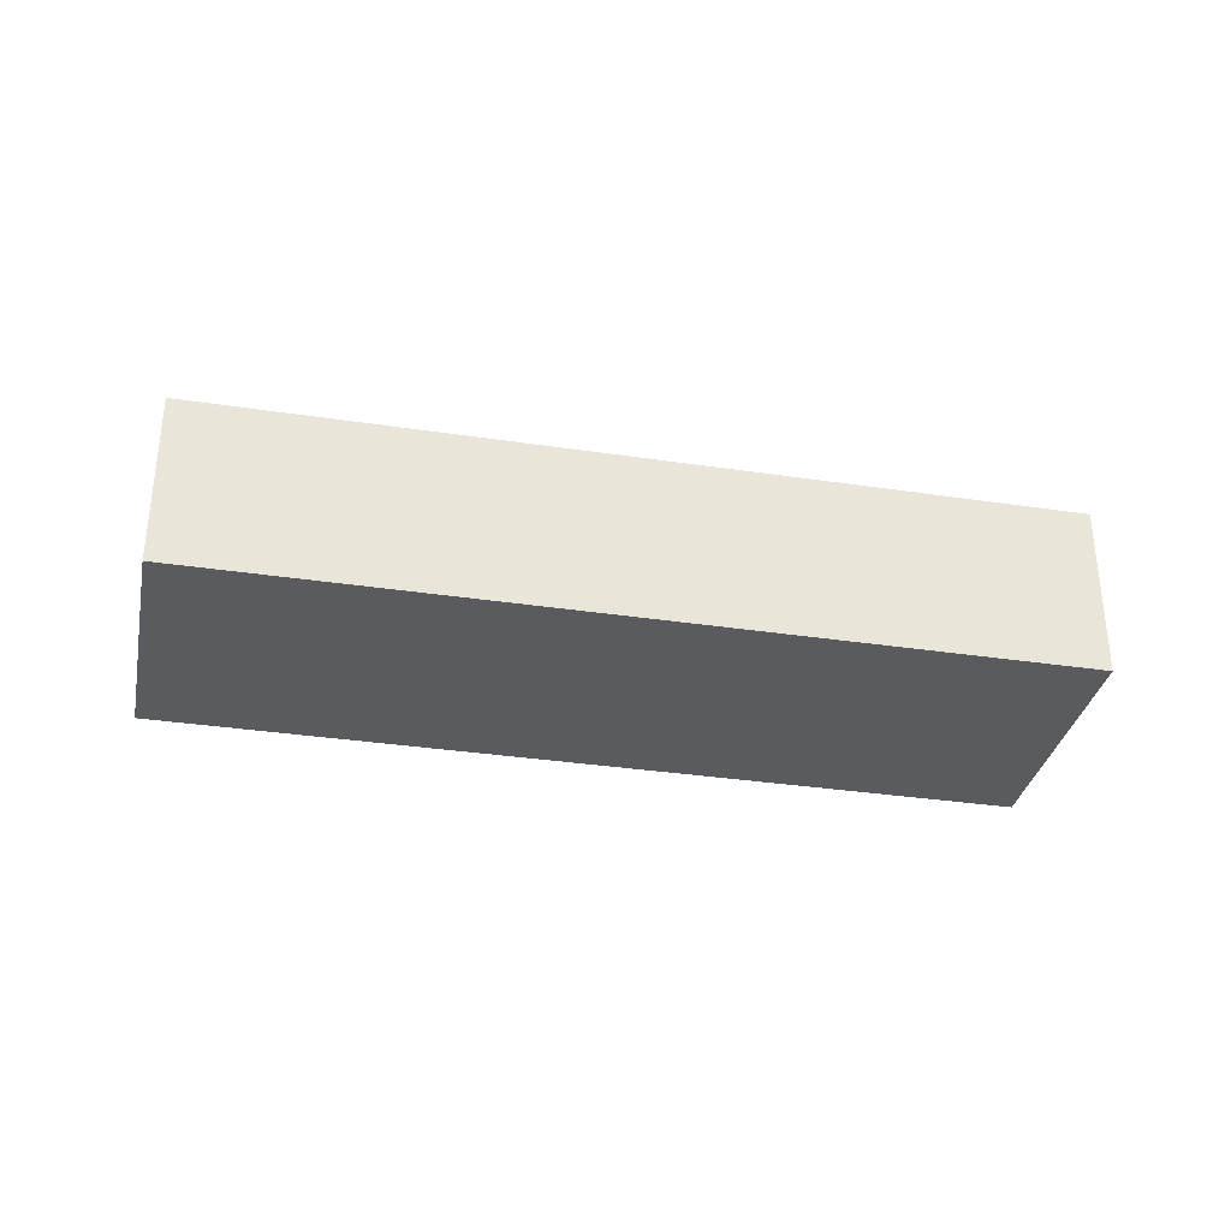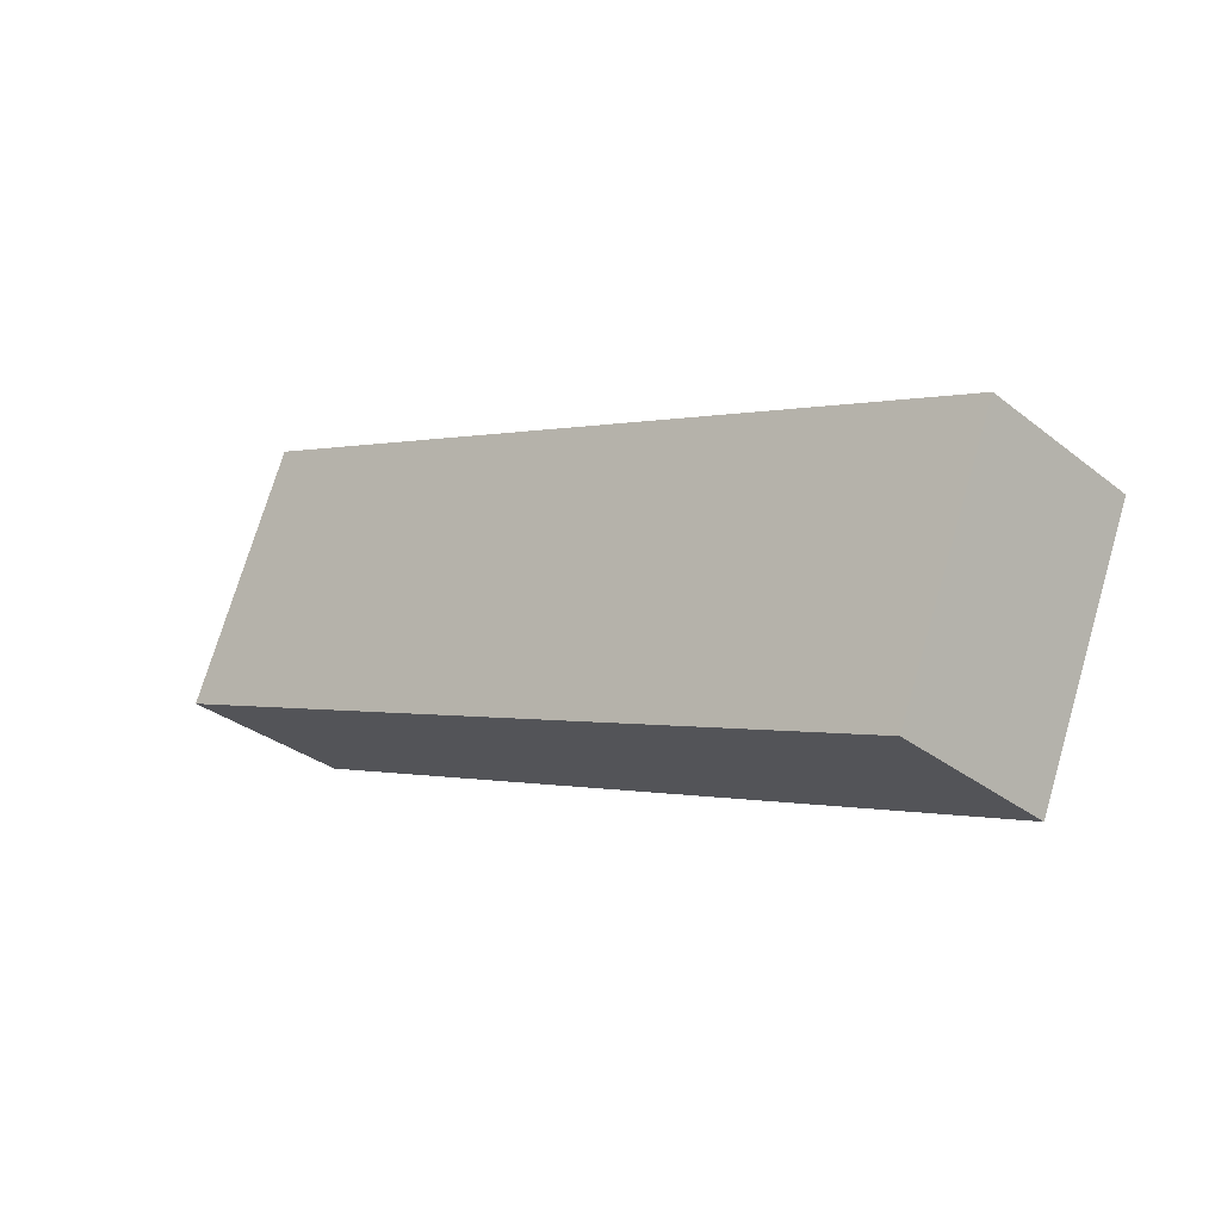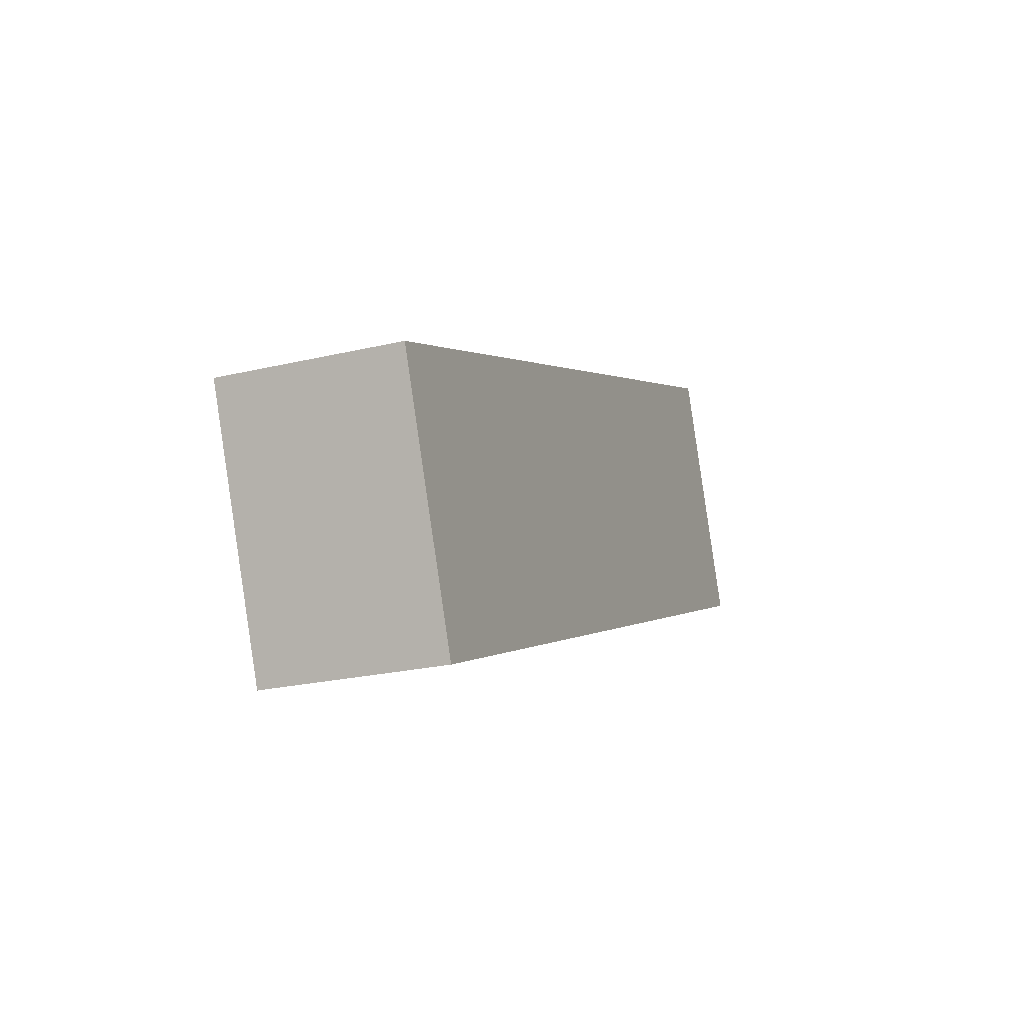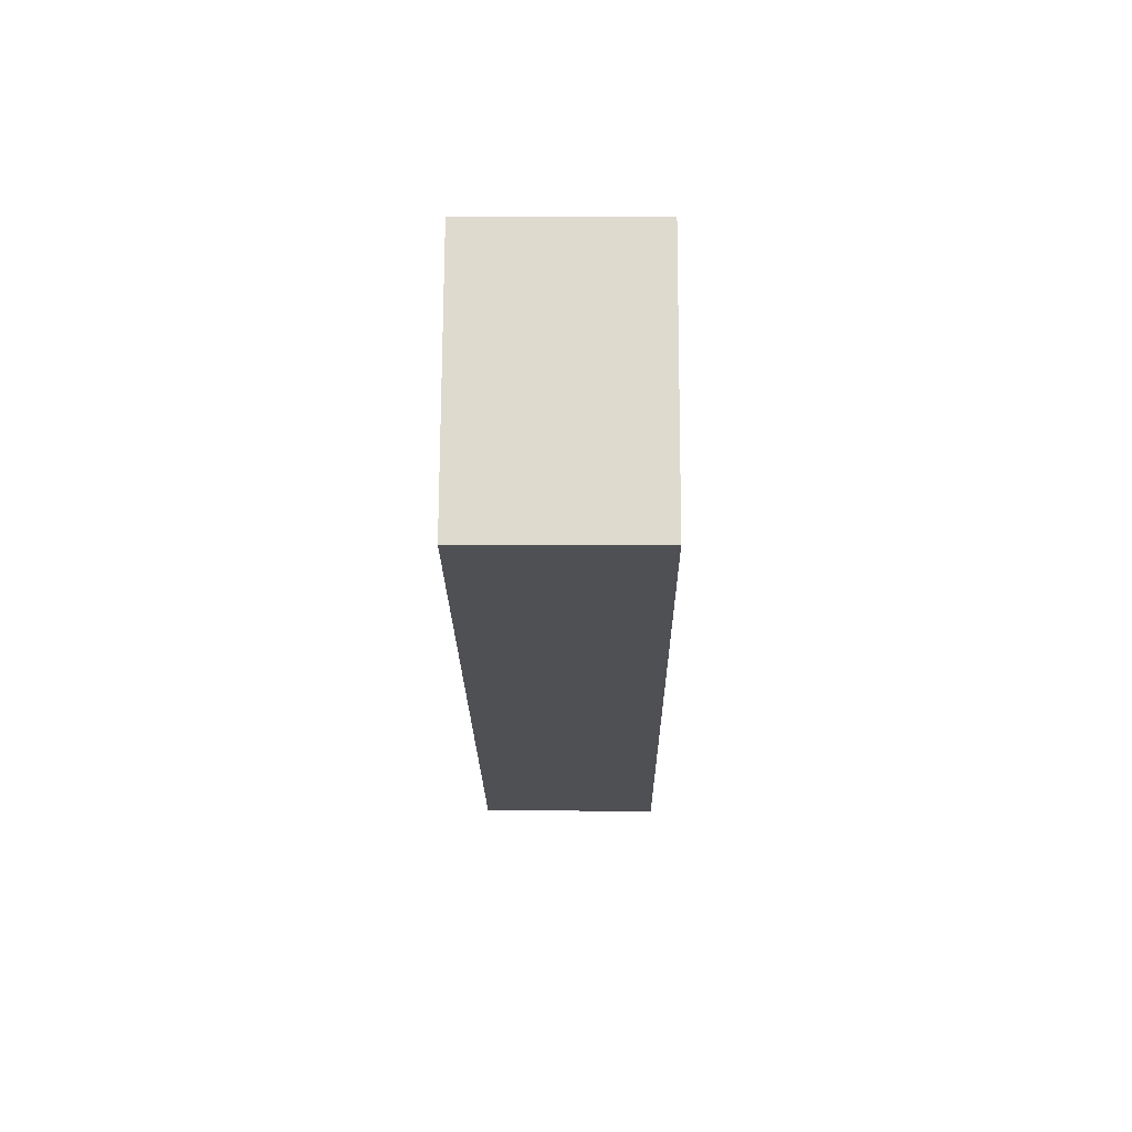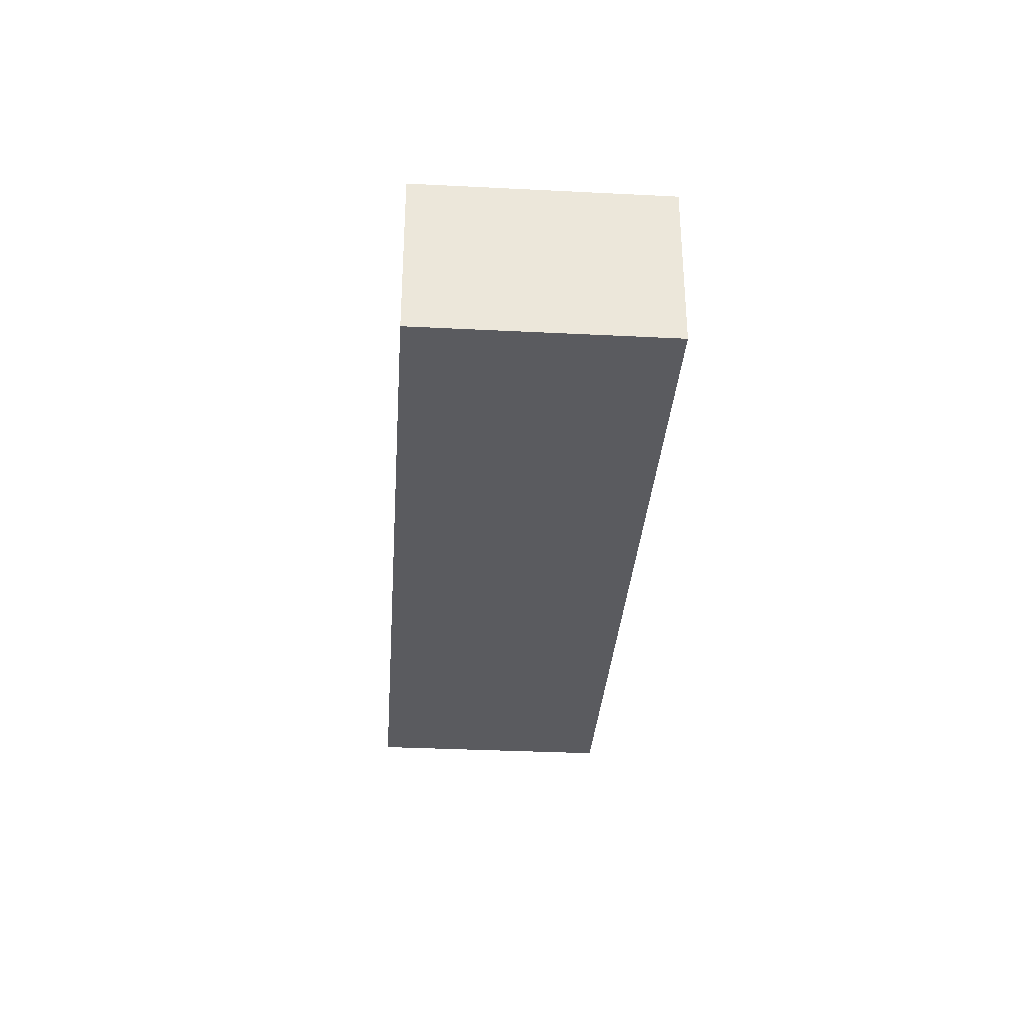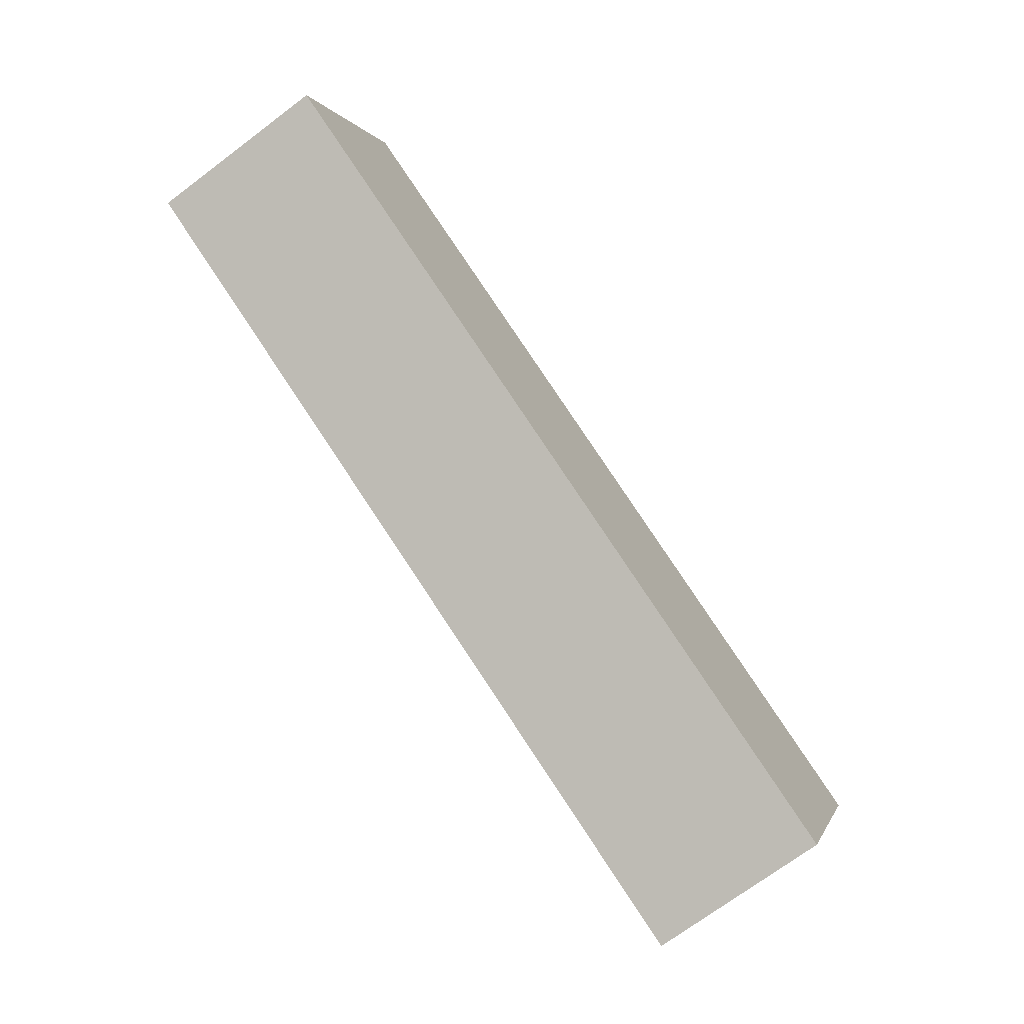
<metadata>
{"format":"obj","ext":"obj","renderer":"f3d","projection":"perspective","resolution":1024,"background":"white","views":[{"elev":-33.4,"azim":-169.1,"up":"+Y"},{"elev":-31.8,"azim":42.4,"up":"+Z"},{"elev":-23.4,"azim":111.9,"up":"+Z"},{"elev":3.7,"azim":-89.4,"up":"+Z"},{"elev":-33.3,"azim":108.6,"up":"+Y"},{"elev":-71.7,"azim":-53.1,"up":"+Z"}]}
</metadata>
<code>
v 1031 3.611e+04 1843
v 120.6 3.611e+04 2221
v 120.6 3.631e+04 2221
v 1031 3.631e+04 1843
v 1031 3.631e+04 1843
v 120.6 3.631e+04 2221
v 5.52 3.631e+04 1944
v 916.3 3.631e+04 1566
v 916.3 3.631e+04 1566
v 5.52 3.631e+04 1944
v 5.52 3.611e+04 1944
v 916.3 3.611e+04 1566
v 916.3 3.611e+04 1566
v 5.52 3.611e+04 1944
v 120.6 3.611e+04 2221
v 1031 3.611e+04 1843
v 1031 3.611e+04 1843
v 1031 3.631e+04 1843
v 916.3 3.631e+04 1566
v 916.3 3.611e+04 1566
v 120.6 3.631e+04 2221
v 120.6 3.611e+04 2221
v 5.52 3.611e+04 1944
v 5.52 3.631e+04 1944
f 23 21 24
f 23 22 21
f 19 17 20
f 19 18 17
f 15 13 16
f 15 14 13
f 11 9 12
f 11 10 9
f 7 5 8
f 7 6 5
f 3 1 4
f 3 2 1

</code>
